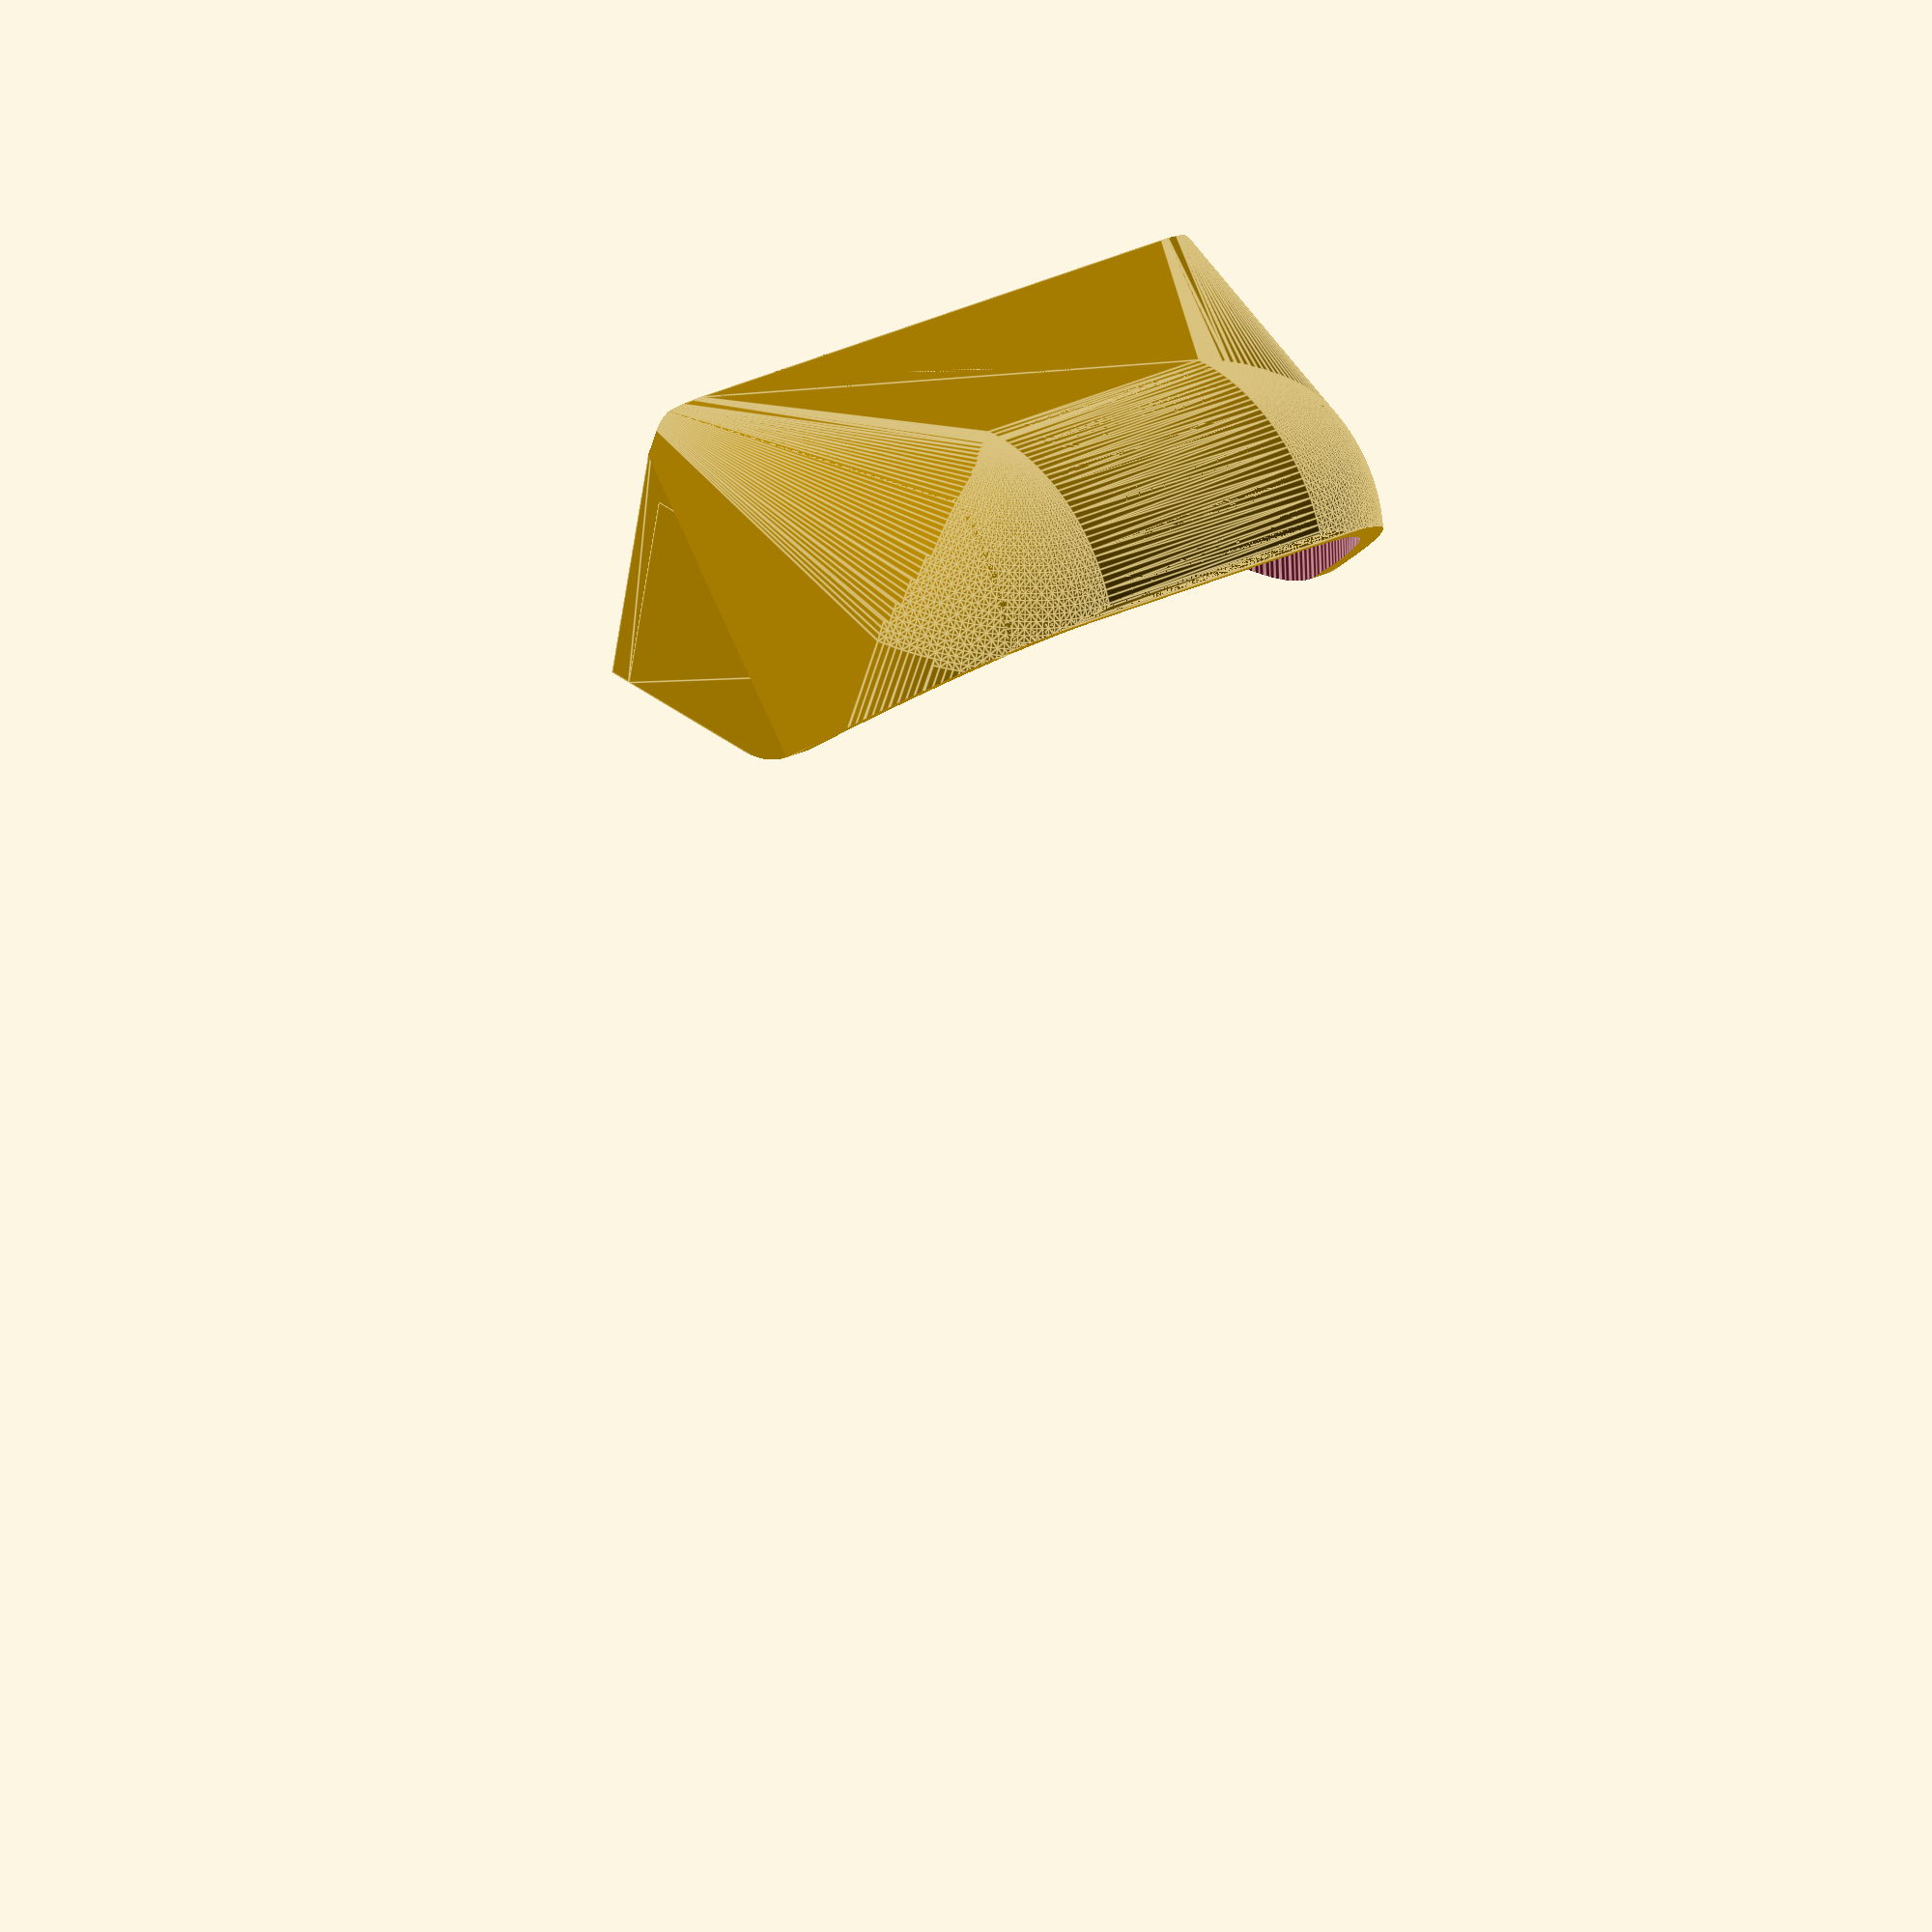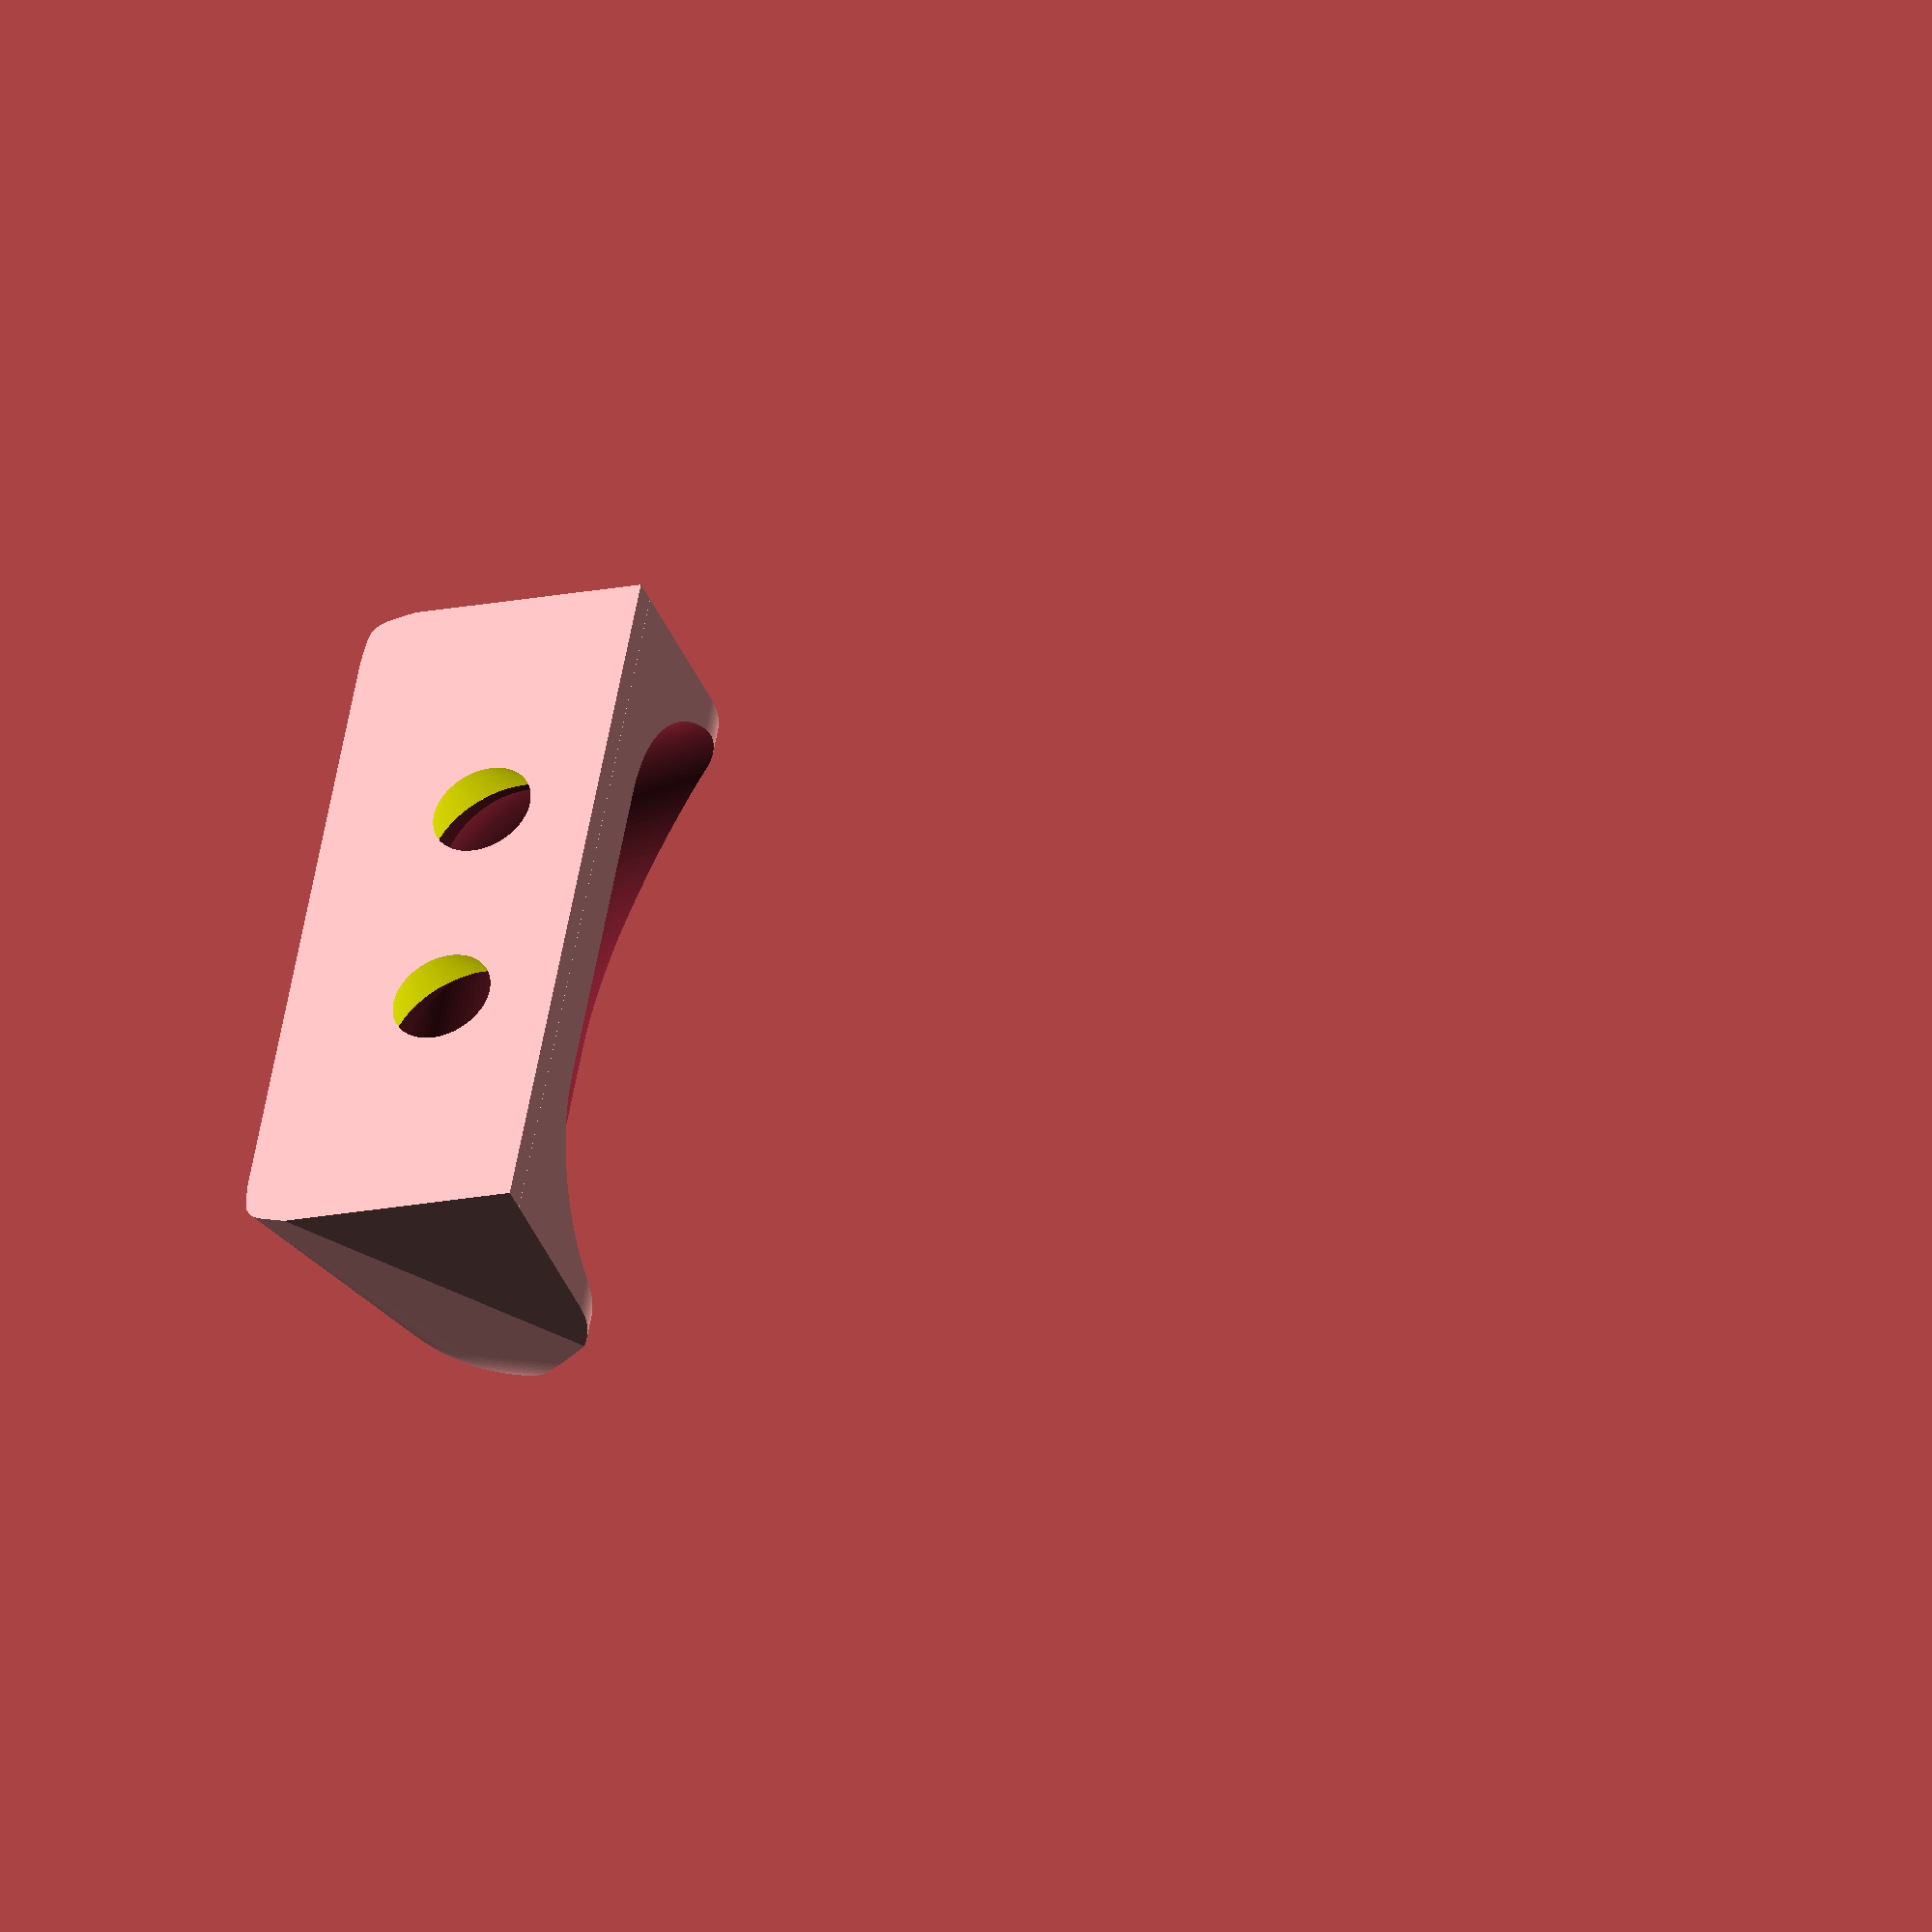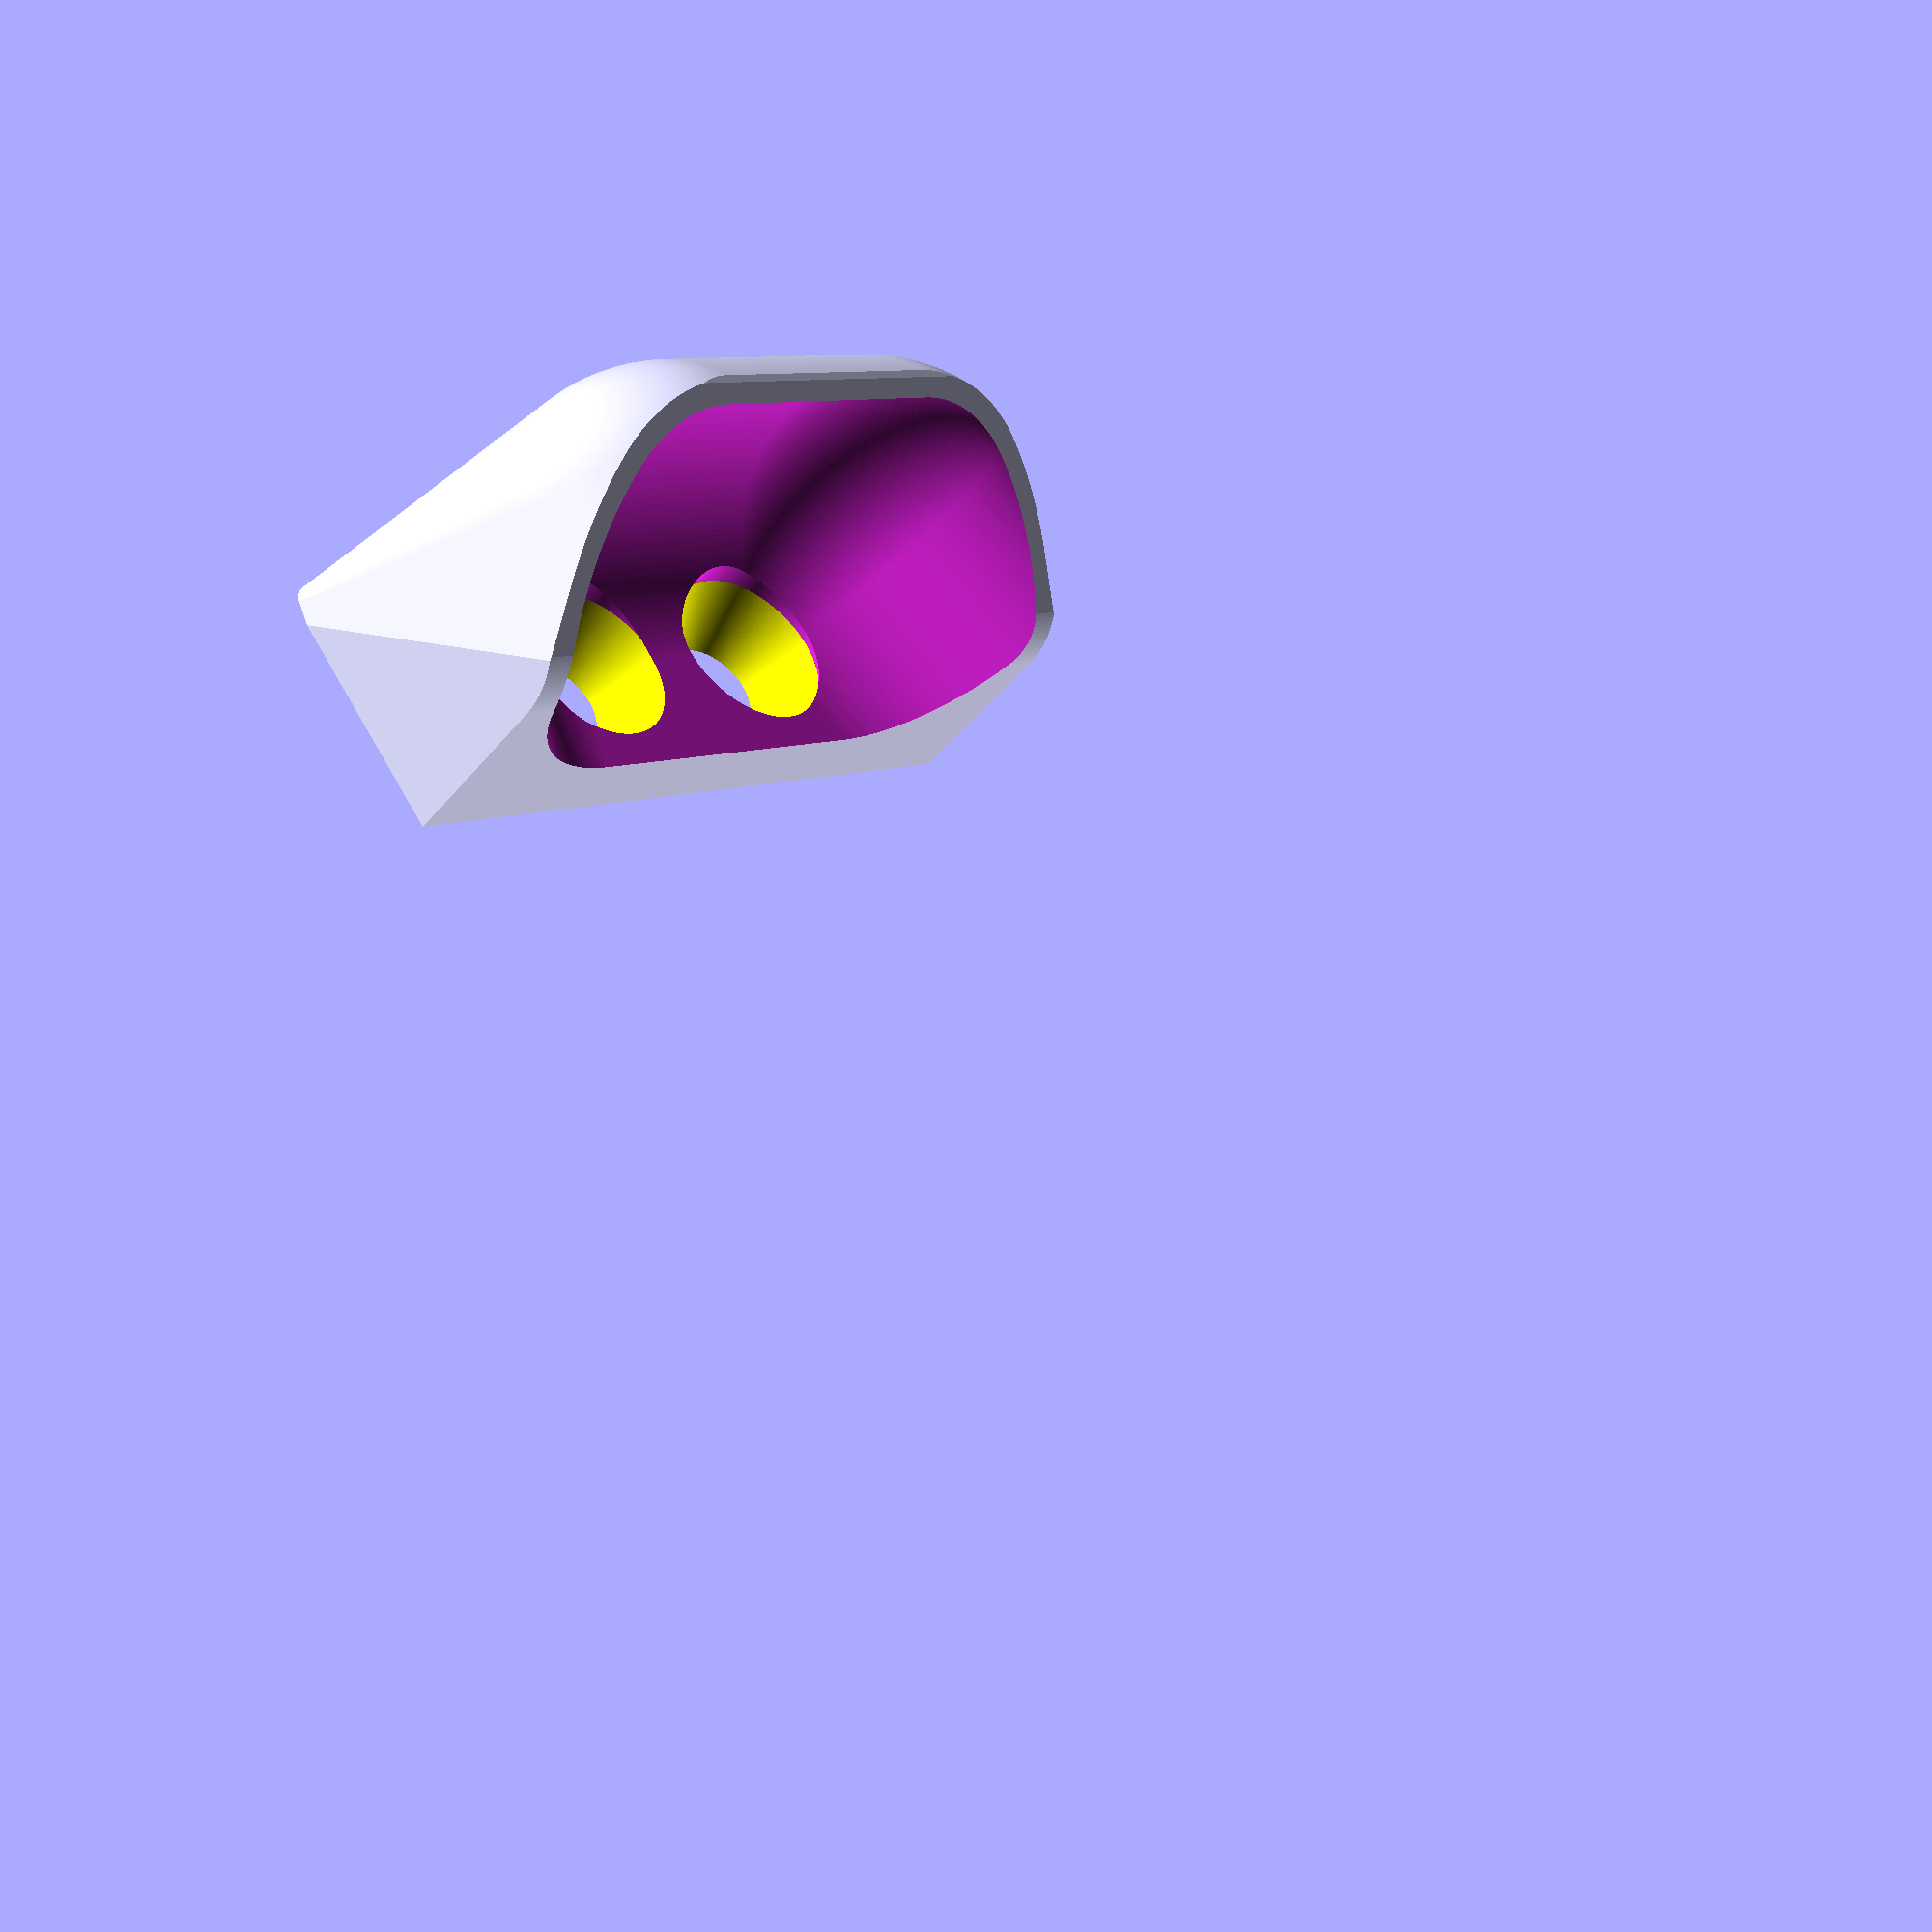
<openscad>
// Holding the stick that keeps the blind up.
$fn=180;
e=0.01;
clearance=0.2;
small=14.4;
big=27;

offset=(big-small)/2;

module cutout(extra=clearance, height=40, top_wider=10) {
  translate([0, 0, small/2]) hull() {
    translate([-offset, 0, 0]) sphere(r=small/2+extra);
    translate([-offset-top_wider, 0, height]) sphere(r=small/2+extra);
    translate([offset, 0, 0]) sphere(r=small/2+extra);
    translate([offset+top_wider, 0, height]) sphere(r=small/2+extra);
  }
}

module block() {
  long_block=big + 4;
  overlap=small*0.6;
  back_wall=2;
  translate([-long_block/2, -small/2-back_wall, -1]) cube([long_block, overlap+back_wall, 20]);
}

module block1() {
  wall=1.2;
  w=big + 4.6*wall;
  h=small+2*wall;
  intersection() {
    hull() {
      translate([-w/2, -h/2-5, 0]) cube([w, 1, small/2+5]);
      cutout(extra=wall);
    }
    union() {
      hull() {
	translate([0, -1, -2]) cube([w, h, e], center=true);
	translate([0, -1, small/4]) cube([w, h, e], center=true);
	translate([-w/2, -h/2-2, 0]) cube([w, 1, small/2+5]);
      }
      hull() {
	translate([0, -1, small/4]) cube([w, h, e], center=true);
	translate([0, -h/4-1, small/2+5]) cube([w, h/2, e], center=true);
      }
    }
  }
}

//block();
module block3() {
  intersection() {
    block1();
    //cube([50, 50, 30], center=true);
  }
}

module screw() {
  cylinder(r=4/2, h=20);
  color("yellow") cylinder(r1=7.5/2, r2=4/2, h=3.5);
  translate([0, 0, -2+e]) cylinder(r=7.5/2, h=2);
}

if (true) rotate([0, 0, 180]) intersection() {
  difference() {
    block3();
    cutout();
    translate([-5, -7.3, 7]) rotate([90, 0, 0]) screw();
    translate([+5, -7.3, 7]) rotate([90, 0, 0]) screw();
  }

  hull() {
    translate([-20, -2.65, 8.2]) rotate([0, 90, 0]) cylinder(r=4, h=40);
    difference() {
      block3();
      translate([-20, -2.65, 9.2]) rotate([0, 90, 0]) cylinder(r=4, h=40);
    }
  }
}

</openscad>
<views>
elev=62.3 azim=45.1 roll=171.6 proj=o view=edges
elev=195.8 azim=113.9 roll=245.5 proj=o view=solid
elev=289.4 azim=223.5 roll=330.2 proj=p view=solid
</views>
